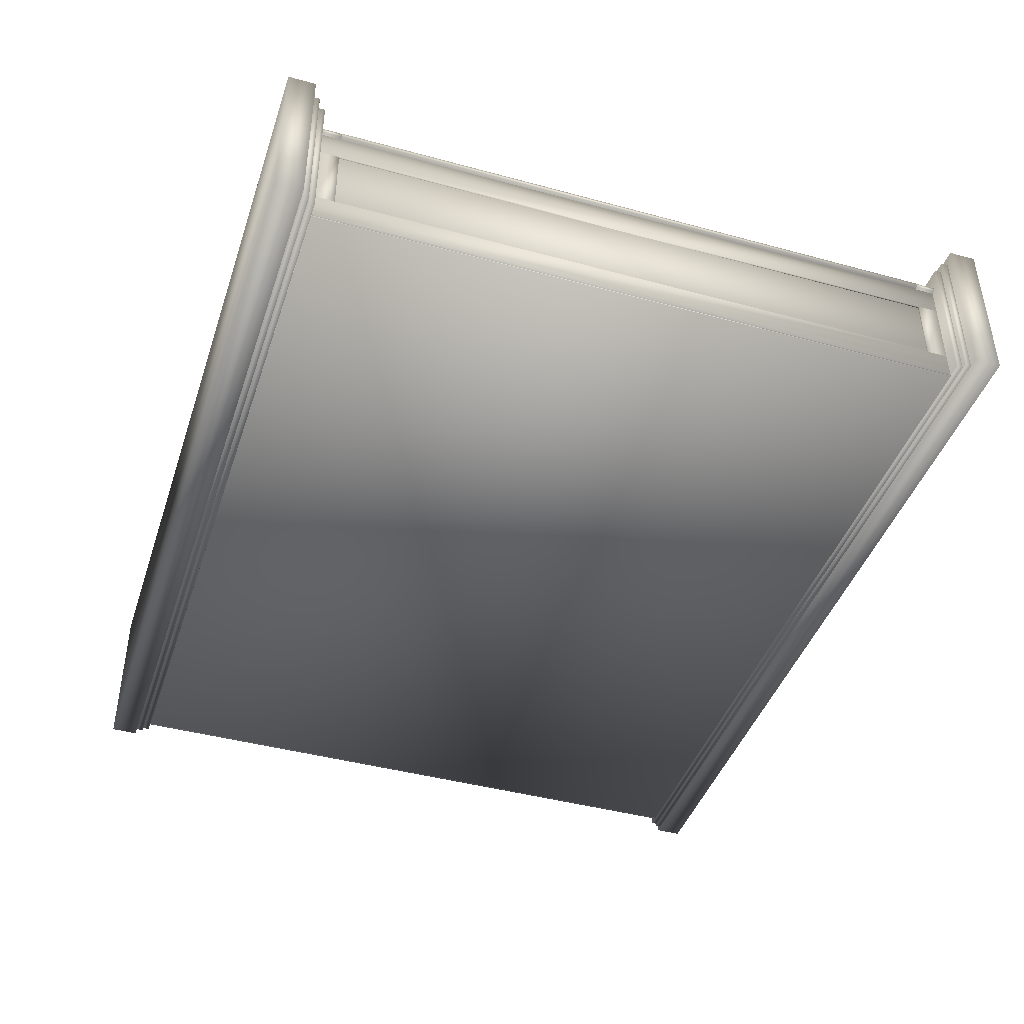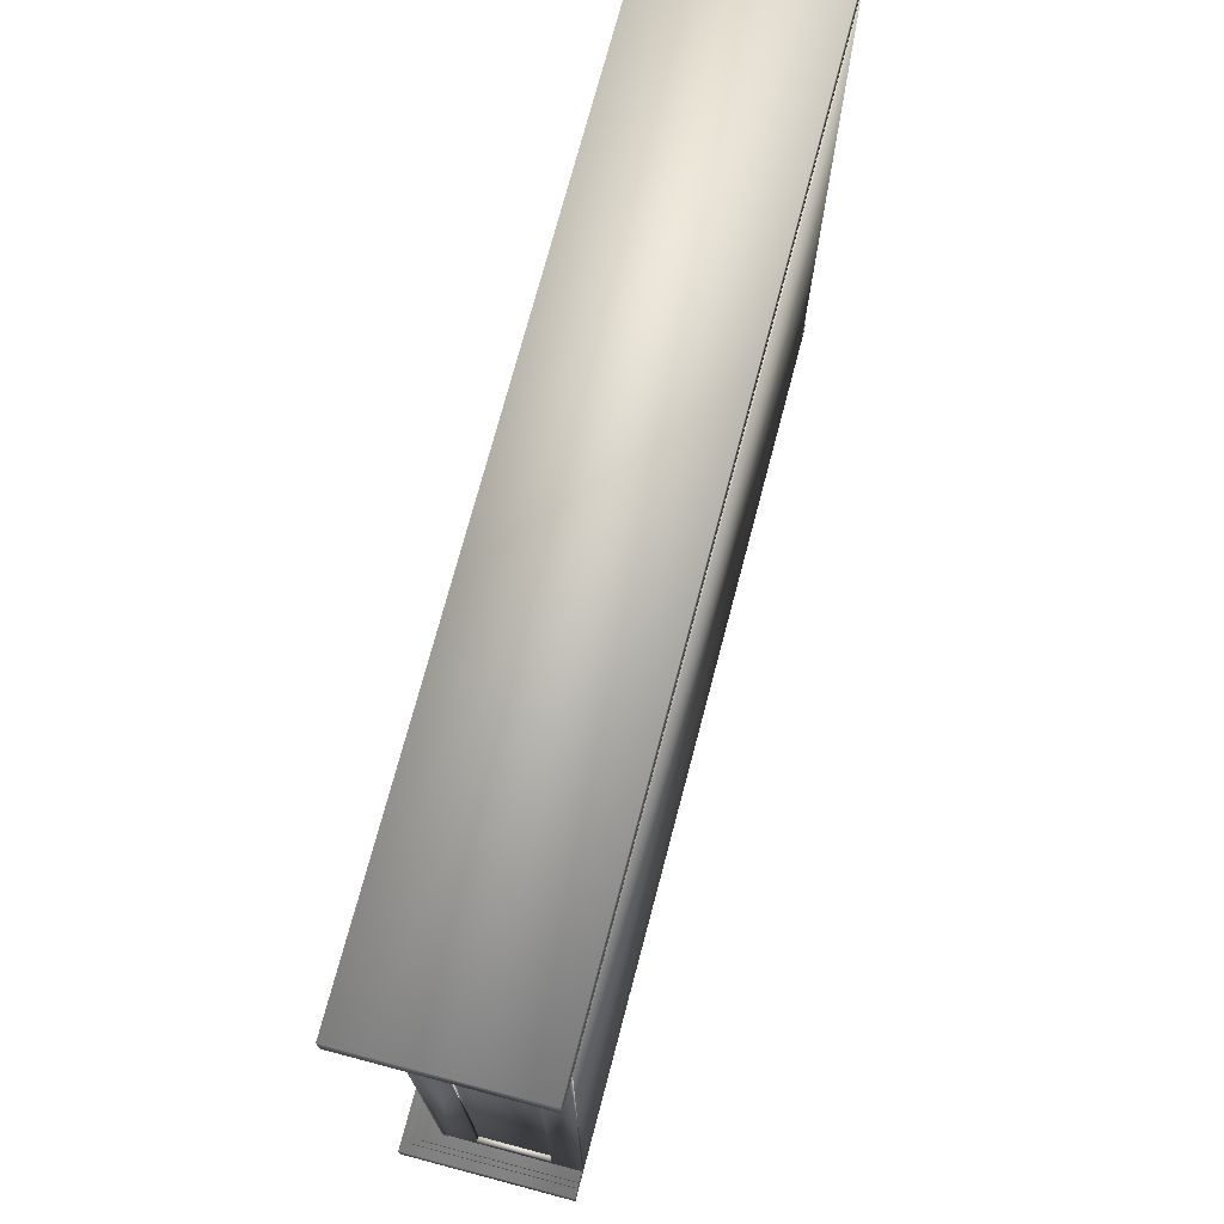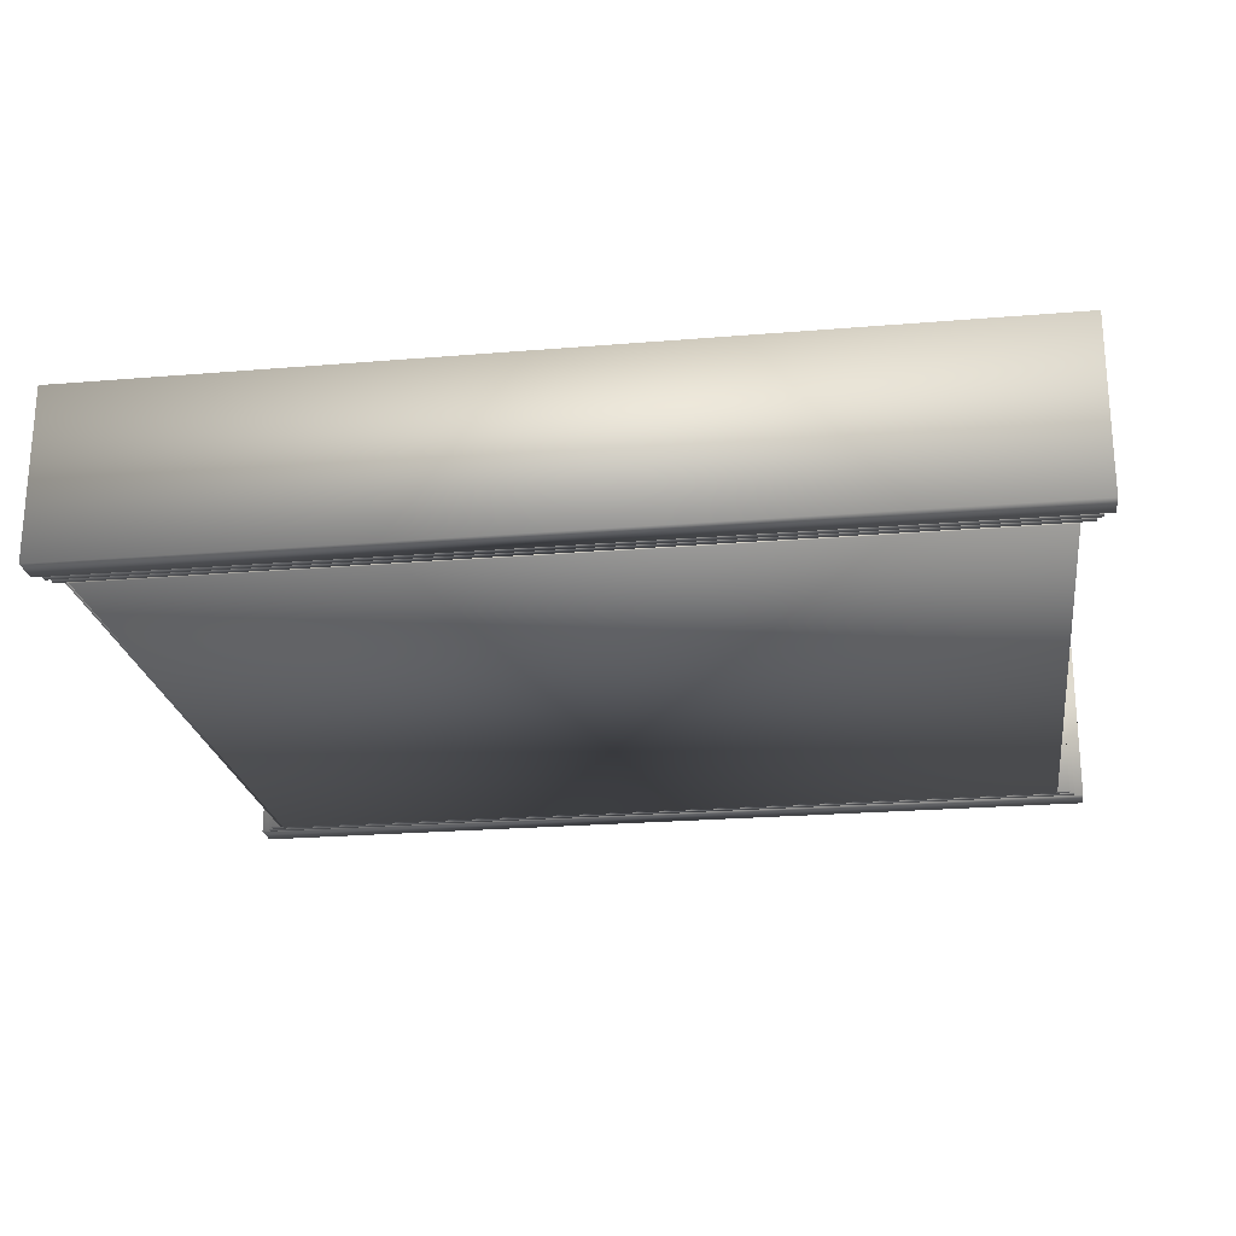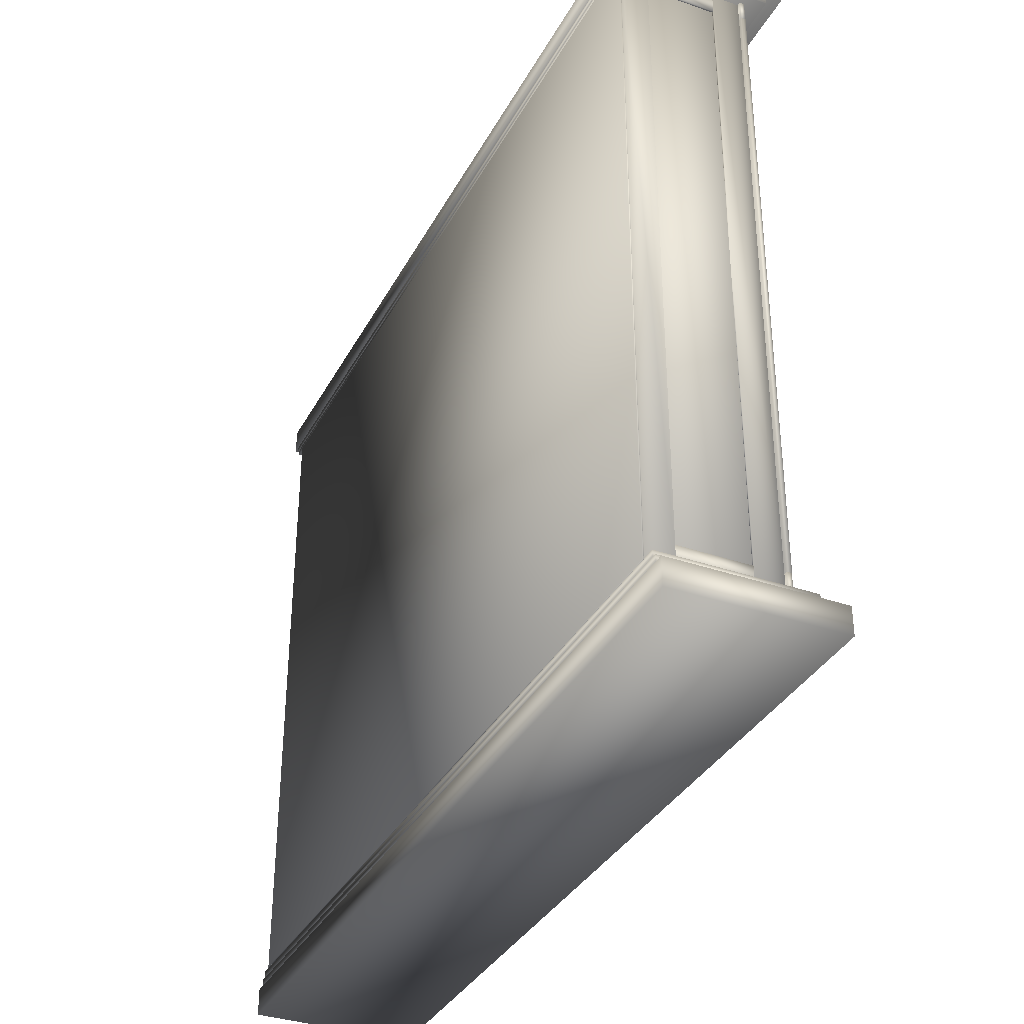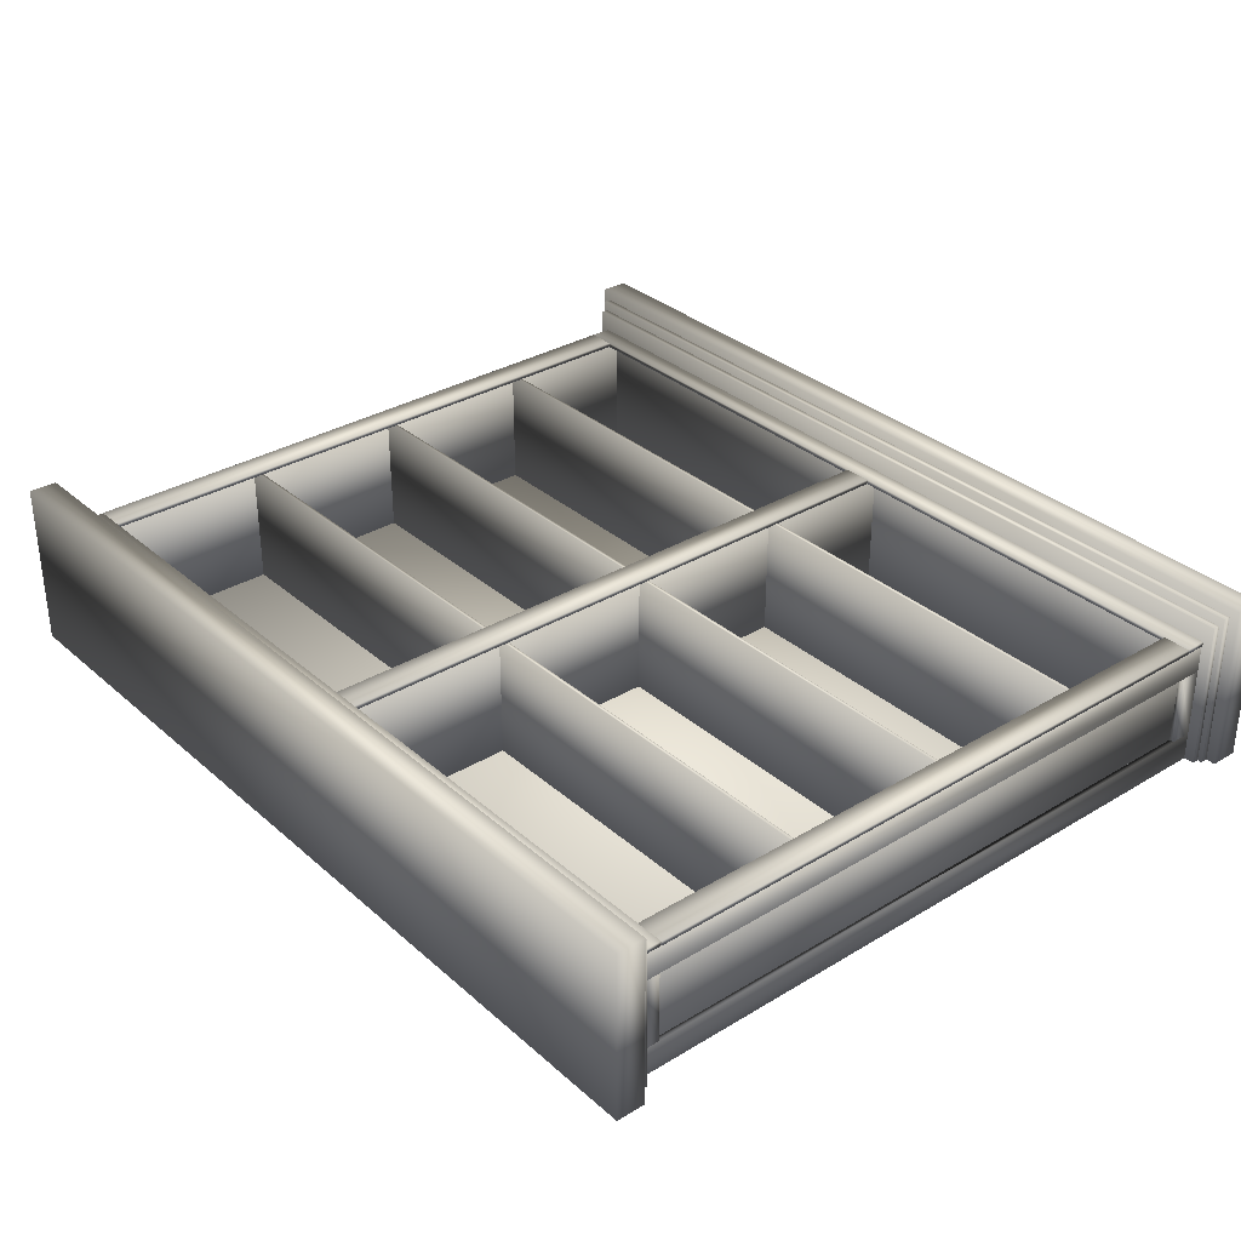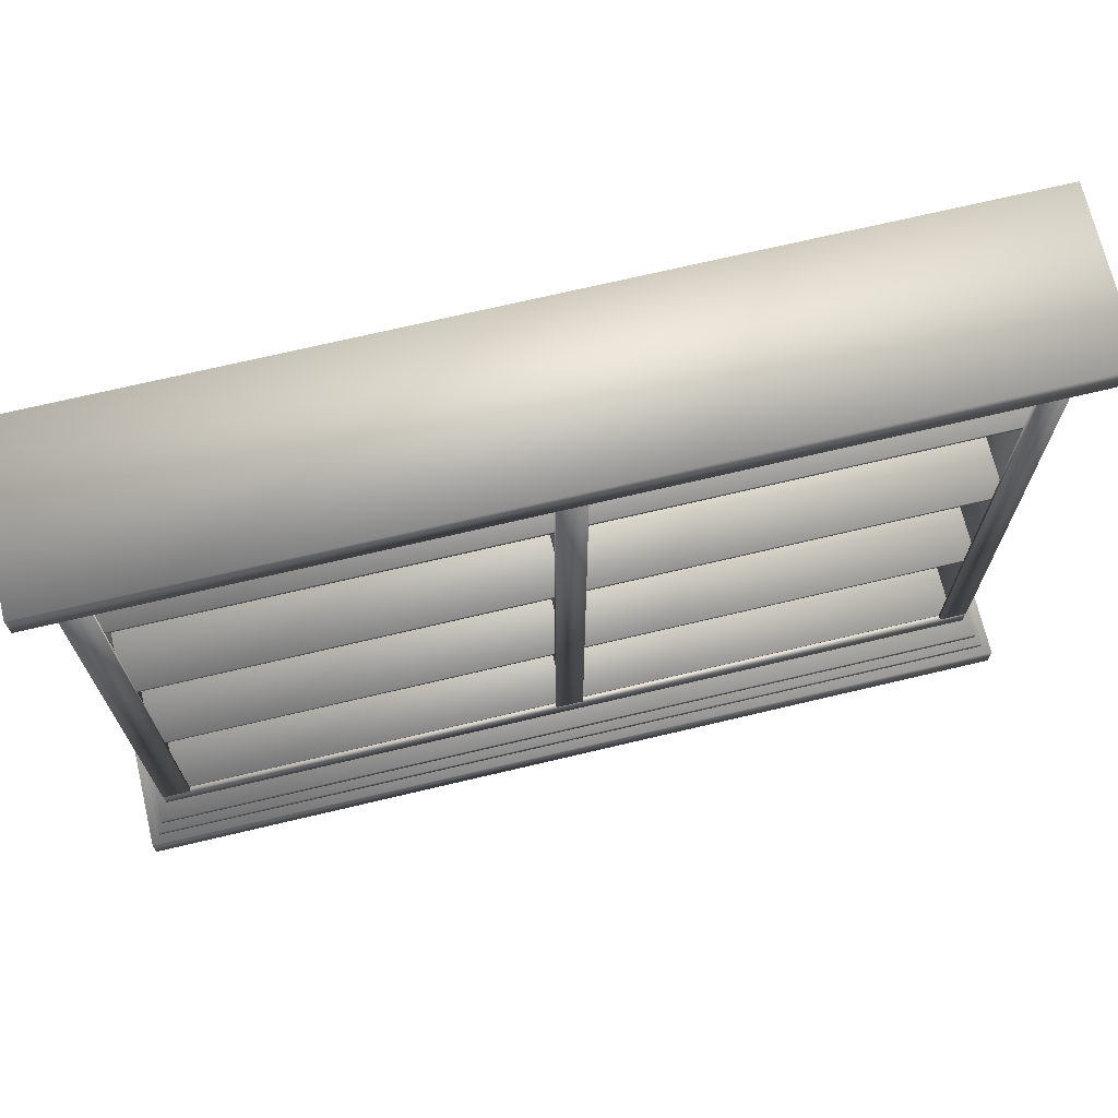
<metadata>
{"format":"obj","ext":"obj","renderer":"f3d","projection":"perspective","resolution":1024,"background":"white","views":[{"elev":-42.8,"azim":-108.0,"up":"+Z"},{"elev":73.3,"azim":104.8,"up":"+Y"},{"elev":-23.0,"azim":-171.9,"up":"+Z"},{"elev":-35.0,"azim":-114.9,"up":"+Y"},{"elev":32.6,"azim":50.1,"up":"+Z"},{"elev":70.2,"azim":-13.4,"up":"+Y"}]}
</metadata>
<code>
v 0.975 0.7973 0.02619
v 0.975 0.827 0.02619
v 0.975 0.7973 0.2043
v 0.975 0.827 0.2043
v 0.02509 0.7973 0.2043
v 0.02509 0.7973 0.02619
v 0.02509 0.827 0.02619
v 0.02509 0.827 0.2043
v 0.9651 0.7899 0.02619
v 0.9651 0.7973 0.02619
v 0.9651 0.7899 0.1944
v 0.9651 0.7973 0.1944
v 0.03501 0.7899 0.1944
v 0.03501 0.7899 0.02619
v 0.03501 0.7973 0.02619
v 0.03501 0.7973 0.1944
v 0.9602 0.7825 0.02625
v 0.9602 0.7899 0.02625
v 0.9602 0.7825 0.1845
v 0.9602 0.7899 0.1845
v 0.03994 0.7825 0.1845
v 0.03994 0.7825 0.02625
v 0.03994 0.7899 0.02625
v 0.03994 0.7899 0.1845
v 0.02506 0.05579 0.02619
v 0.025 0.02613 0.02619
v 0.02506 0.05579 0.2043
v 0.025 0.02613 0.2043
v 0.975 0.05466 0.2043
v 0.975 0.05466 0.02619
v 0.9749 0.025 0.02619
v 0.9749 0.025 0.2043
v 0.03499 0.06318 0.02619
v 0.03498 0.05576 0.02619
v 0.03499 0.06318 0.1944
v 0.03498 0.05576 0.1944
v 0.9651 0.06207 0.1944
v 0.9651 0.06207 0.02619
v 0.9651 0.05465 0.02619
v 0.9651 0.05465 0.1944
v 0.03994 0.0706 0.02625
v 0.03992 0.06318 0.02625
v 0.03994 0.0706 0.1845
v 0.03992 0.06318 0.1845
v 0.9602 0.0695 0.1845
v 0.9602 0.0695 0.02625
v 0.9601 0.06208 0.02625
v 0.9601 0.06208 0.1845
v 0.9453 0.07005 0.025
v 0.9453 0.7825 0.025
v 0.9453 0.07005 0.02738
v 0.9453 0.7825 0.02738
v 0.05478 0.07005 0.02738
v 0.05478 0.07005 0.025
v 0.05478 0.7825 0.025
v 0.05478 0.7825 0.02738
v 0.9404 0.09046 0.02619
v 0.9404 0.09417 0.02619
v 0.9404 0.09046 0.1598
v 0.9404 0.09417 0.1598
v 0.05972 0.09046 0.1598
v 0.05972 0.09046 0.02619
v 0.05972 0.09417 0.02619
v 0.05972 0.09417 0.1598
v 0.9404 0.2686 0.02619
v 0.9404 0.2723 0.02619
v 0.9404 0.2686 0.1598
v 0.9404 0.2723 0.1598
v 0.05972 0.2686 0.1598
v 0.05972 0.2686 0.02619
v 0.05972 0.2723 0.02619
v 0.05972 0.2723 0.1598
v 0.9404 0.4467 0.02619
v 0.9404 0.4504 0.02619
v 0.9404 0.4467 0.1598
v 0.9404 0.4504 0.1598
v 0.05972 0.4467 0.1598
v 0.05972 0.4467 0.02619
v 0.05972 0.4504 0.02619
v 0.05972 0.4504 0.1598
v 0.9404 0.6248 0.02619
v 0.9404 0.6285 0.02619
v 0.9404 0.6248 0.1598
v 0.9404 0.6285 0.1598
v 0.05972 0.6248 0.1598
v 0.05972 0.6248 0.02619
v 0.05972 0.6285 0.02619
v 0.05972 0.6285 0.1598
v 0.9503 0.07005 0.1598
v 0.9503 0.09231 0.1598
v 0.9503 0.07005 0.1647
v 0.9503 0.09231 0.1647
v 0.04983 0.07005 0.1647
v 0.04983 0.07005 0.1598
v 0.04983 0.09231 0.1598
v 0.04983 0.09231 0.1647
v 0.9503 0.7602 0.1598
v 0.9503 0.7825 0.1598
v 0.9503 0.7602 0.1647
v 0.9503 0.7825 0.1647
v 0.04983 0.7602 0.1647
v 0.04983 0.7602 0.1598
v 0.04983 0.7825 0.1598
v 0.04983 0.7825 0.1647
v 0.07912 0.09231 0.1598
v 0.07912 0.7602 0.1598
v 0.07912 0.09231 0.1647
v 0.07912 0.7602 0.1647
v 0.04943 0.09231 0.1647
v 0.04943 0.09231 0.1598
v 0.04943 0.7602 0.1598
v 0.04943 0.7602 0.1647
v 0.5149 0.09231 0.1598
v 0.5149 0.7602 0.1598
v 0.5149 0.09231 0.1647
v 0.5149 0.7602 0.1647
v 0.4852 0.09231 0.1647
v 0.4852 0.09231 0.1598
v 0.4852 0.7602 0.1598
v 0.4852 0.7602 0.1647
v 0.9507 0.09231 0.1598
v 0.9507 0.7602 0.1598
v 0.9507 0.09231 0.1647
v 0.9507 0.7602 0.1647
v 0.921 0.09231 0.1647
v 0.921 0.09231 0.1598
v 0.921 0.7602 0.1598
v 0.921 0.7602 0.1647
v 0.06566 0.07005 0.02619
v 0.06566 0.7825 0.02619
v 0.06566 0.07005 0.1598
v 0.06566 0.7825 0.1598
v 0.05577 0.07005 0.1598
v 0.05577 0.07005 0.02619
v 0.05577 0.7825 0.02619
v 0.05577 0.7825 0.1598
v 0.505 0.07005 0.02619
v 0.505 0.7825 0.02619
v 0.505 0.07005 0.1598
v 0.505 0.7825 0.1598
v 0.4951 0.07005 0.1598
v 0.4951 0.07005 0.02619
v 0.4951 0.7825 0.02619
v 0.4951 0.7825 0.1598
v 0.9443 0.07005 0.02619
v 0.9443 0.7825 0.02619
v 0.9443 0.07005 0.1598
v 0.9443 0.7825 0.1598
v 0.9344 0.07005 0.1598
v 0.9344 0.07005 0.02619
v 0.9344 0.7825 0.02619
v 0.9344 0.7825 0.1598
v 0.9493 0.07005 0.1301
v 0.9493 0.7825 0.1301
v 0.9493 0.07005 0.1598
v 0.9493 0.7825 0.1598
v 0.9443 0.07005 0.1598
v 0.9443 0.07005 0.1301
v 0.9443 0.7825 0.1301
v 0.9443 0.7825 0.1598
v 0.9493 0.07005 0.02619
v 0.9493 0.7825 0.02619
v 0.9493 0.07005 0.05587
v 0.9493 0.7825 0.05587
v 0.9443 0.07005 0.05587
v 0.9443 0.07005 0.02619
v 0.9443 0.7825 0.02619
v 0.9443 0.7825 0.05587
v 0.9493 0.7602 0.05587
v 0.9493 0.7602 0.1301
v 0.9443 0.7602 0.1301
v 0.9443 0.7602 0.05587
v 0.9493 0.09231 0.05587
v 0.9493 0.09231 0.1301
v 0.9443 0.09231 0.05587
v 0.9443 0.09231 0.1301
v 0.05874 0.07005 0.1301
v 0.05874 0.7825 0.1301
v 0.05874 0.07005 0.1598
v 0.05874 0.7825 0.1598
v 0.05379 0.07005 0.1598
v 0.05379 0.07005 0.1301
v 0.05379 0.7825 0.1301
v 0.05379 0.7825 0.1598
v 0.05874 0.07005 0.02619
v 0.05874 0.7825 0.02619
v 0.05874 0.07005 0.05587
v 0.05874 0.7825 0.05587
v 0.05379 0.07005 0.05587
v 0.05379 0.07005 0.02619
v 0.05379 0.7825 0.02619
v 0.05379 0.7825 0.05587
v 0.05874 0.7602 0.05587
v 0.05874 0.7602 0.1301
v 0.05379 0.7602 0.1301
v 0.05379 0.7602 0.05587
v 0.05874 0.09231 0.05587
v 0.05874 0.09231 0.1301
v 0.05379 0.09231 0.05587
v 0.05379 0.09231 0.1301
f 1 2 3
f 3 2 4
f 1 5 6
f 1 3 5
f 1 6 2
f 2 6 7
f 2 7 8
f 2 8 4
f 3 8 5
f 3 4 8
f 5 7 6
f 5 8 7
f 9 10 11
f 11 10 12
f 9 13 14
f 9 11 13
f 9 14 10
f 10 14 15
f 10 15 16
f 10 16 12
f 11 16 13
f 11 12 16
f 13 15 14
f 13 16 15
f 17 18 19
f 19 18 20
f 17 21 22
f 17 19 21
f 17 22 18
f 18 22 23
f 18 23 24
f 18 24 20
f 19 24 21
f 19 20 24
f 21 23 22
f 21 24 23
f 25 26 27
f 27 26 28
f 25 29 30
f 25 27 29
f 25 30 26
f 26 30 31
f 26 31 32
f 26 32 28
f 27 32 29
f 27 28 32
f 29 31 30
f 29 32 31
f 33 34 35
f 35 34 36
f 33 37 38
f 33 35 37
f 33 38 34
f 34 38 39
f 34 39 40
f 34 40 36
f 35 40 37
f 35 36 40
f 37 39 38
f 37 40 39
f 41 42 43
f 43 42 44
f 41 45 46
f 41 43 45
f 41 46 42
f 42 46 47
f 42 47 48
f 42 48 44
f 43 48 45
f 43 44 48
f 45 47 46
f 45 48 47
f 49 50 51
f 51 50 52
f 49 53 54
f 49 51 53
f 49 54 50
f 50 54 55
f 50 55 56
f 50 56 52
f 51 56 53
f 51 52 56
f 53 55 54
f 53 56 55
f 57 58 59
f 59 58 60
f 57 61 62
f 57 59 61
f 57 62 58
f 58 62 63
f 58 63 64
f 58 64 60
f 59 64 61
f 59 60 64
f 61 63 62
f 61 64 63
f 65 66 67
f 67 66 68
f 65 69 70
f 65 67 69
f 65 70 66
f 66 70 71
f 66 71 72
f 66 72 68
f 67 72 69
f 67 68 72
f 69 71 70
f 69 72 71
f 73 74 75
f 75 74 76
f 73 77 78
f 73 75 77
f 73 78 74
f 74 78 79
f 74 79 80
f 74 80 76
f 75 80 77
f 75 76 80
f 77 79 78
f 77 80 79
f 81 82 83
f 83 82 84
f 81 85 86
f 81 83 85
f 81 86 82
f 82 86 87
f 82 87 88
f 82 88 84
f 83 88 85
f 83 84 88
f 85 87 86
f 85 88 87
f 89 90 91
f 91 90 92
f 89 93 94
f 89 91 93
f 89 94 90
f 90 94 95
f 90 95 96
f 90 96 92
f 91 96 93
f 91 92 96
f 93 95 94
f 93 96 95
f 97 98 99
f 99 98 100
f 97 101 102
f 97 99 101
f 97 102 98
f 98 102 103
f 98 103 104
f 98 104 100
f 99 104 101
f 99 100 104
f 101 103 102
f 101 104 103
f 105 106 107
f 107 106 108
f 105 109 110
f 105 107 109
f 105 110 106
f 106 110 111
f 106 111 112
f 106 112 108
f 107 112 109
f 107 108 112
f 109 111 110
f 109 112 111
f 113 114 115
f 115 114 116
f 113 117 118
f 113 115 117
f 113 118 114
f 114 118 119
f 114 119 120
f 114 120 116
f 115 120 117
f 115 116 120
f 117 119 118
f 117 120 119
f 121 122 123
f 123 122 124
f 121 125 126
f 121 123 125
f 121 126 122
f 122 126 127
f 122 127 128
f 122 128 124
f 123 128 125
f 123 124 128
f 125 127 126
f 125 128 127
f 129 130 131
f 131 130 132
f 129 133 134
f 129 131 133
f 129 134 130
f 130 134 135
f 130 135 136
f 130 136 132
f 131 136 133
f 131 132 136
f 133 135 134
f 133 136 135
f 137 138 139
f 139 138 140
f 137 141 142
f 137 139 141
f 137 142 138
f 138 142 143
f 138 143 144
f 138 144 140
f 139 144 141
f 139 140 144
f 141 143 142
f 141 144 143
f 145 146 147
f 147 146 148
f 145 149 150
f 145 147 149
f 145 150 146
f 146 150 151
f 146 151 152
f 146 152 148
f 147 152 149
f 147 148 152
f 149 151 150
f 149 152 151
f 153 154 155
f 155 154 156
f 153 157 158
f 153 155 157
f 153 158 154
f 154 158 159
f 154 159 160
f 154 160 156
f 155 160 157
f 155 156 160
f 157 159 158
f 157 160 159
f 161 162 163
f 163 162 164
f 161 165 166
f 161 163 165
f 161 166 162
f 162 166 167
f 162 167 168
f 162 168 164
f 163 168 165
f 163 164 168
f 165 167 166
f 165 168 167
f 169 164 170
f 170 164 154
f 169 171 172
f 169 170 171
f 169 172 164
f 164 172 168
f 164 168 159
f 164 159 154
f 170 159 171
f 170 154 159
f 171 168 172
f 171 159 168
f 163 173 153
f 153 173 174
f 163 158 165
f 163 153 158
f 163 165 173
f 173 165 175
f 173 175 176
f 173 176 174
f 153 176 158
f 153 174 176
f 158 175 165
f 158 176 175
f 177 178 179
f 179 178 180
f 177 181 182
f 177 179 181
f 177 182 178
f 178 182 183
f 178 183 184
f 178 184 180
f 179 184 181
f 179 180 184
f 181 183 182
f 181 184 183
f 185 186 187
f 187 186 188
f 185 189 190
f 185 187 189
f 185 190 186
f 186 190 191
f 186 191 192
f 186 192 188
f 187 192 189
f 187 188 192
f 189 191 190
f 189 192 191
f 193 188 194
f 194 188 178
f 193 195 196
f 193 194 195
f 193 196 188
f 188 196 192
f 188 192 183
f 188 183 178
f 194 183 195
f 194 178 183
f 195 192 196
f 195 183 192
f 187 197 177
f 177 197 198
f 187 182 189
f 187 177 182
f 187 189 197
f 197 189 199
f 197 199 200
f 197 200 198
f 177 200 182
f 177 198 200
f 182 199 189
f 182 200 199

</code>
